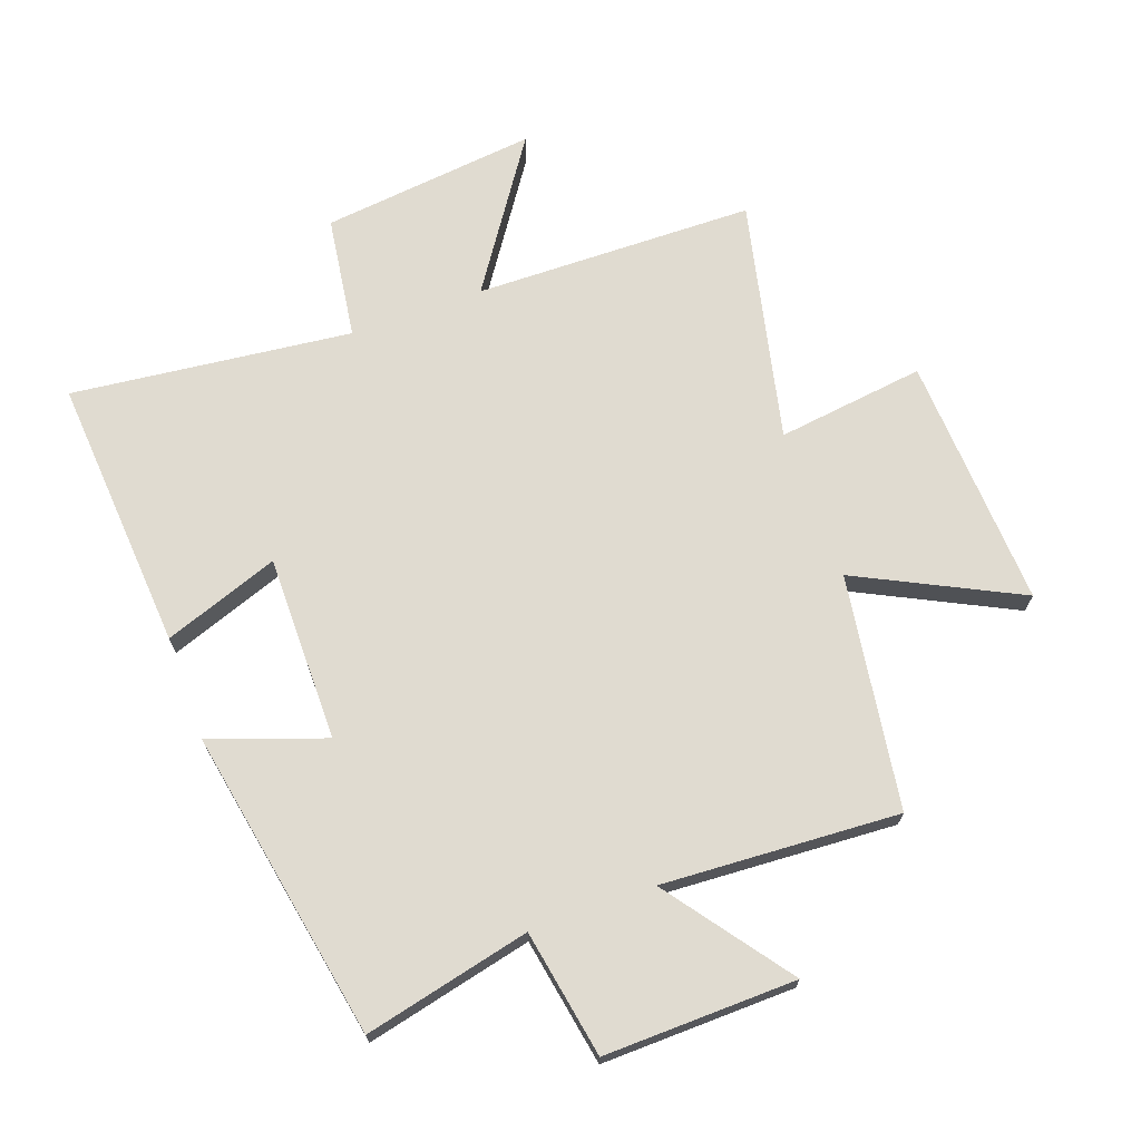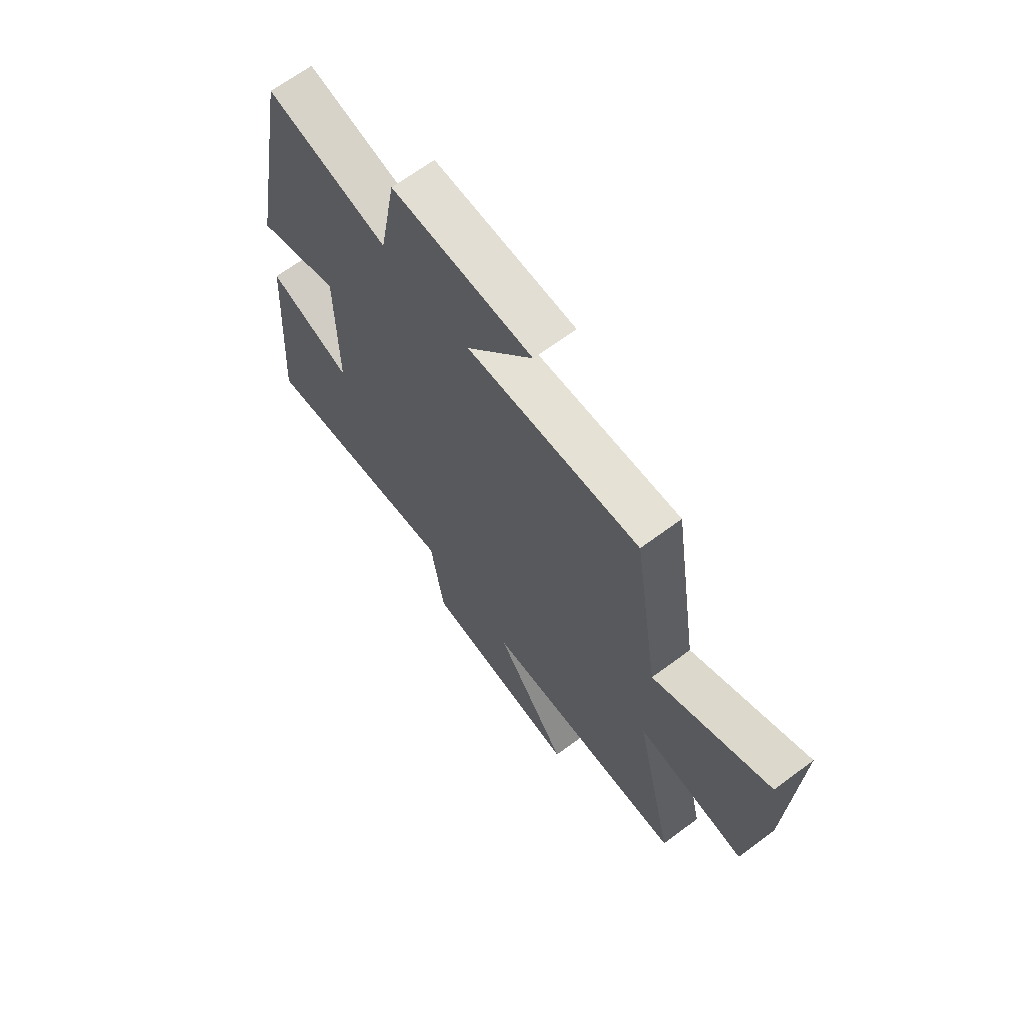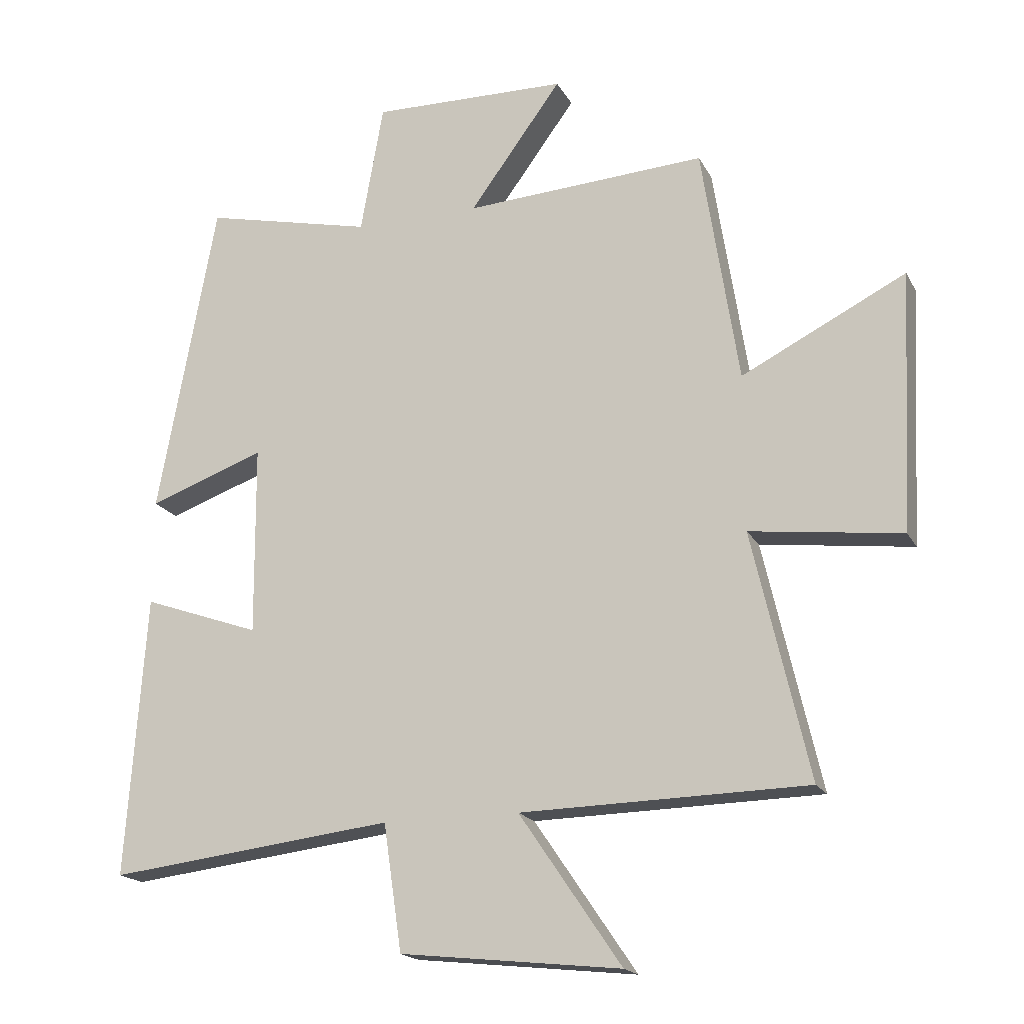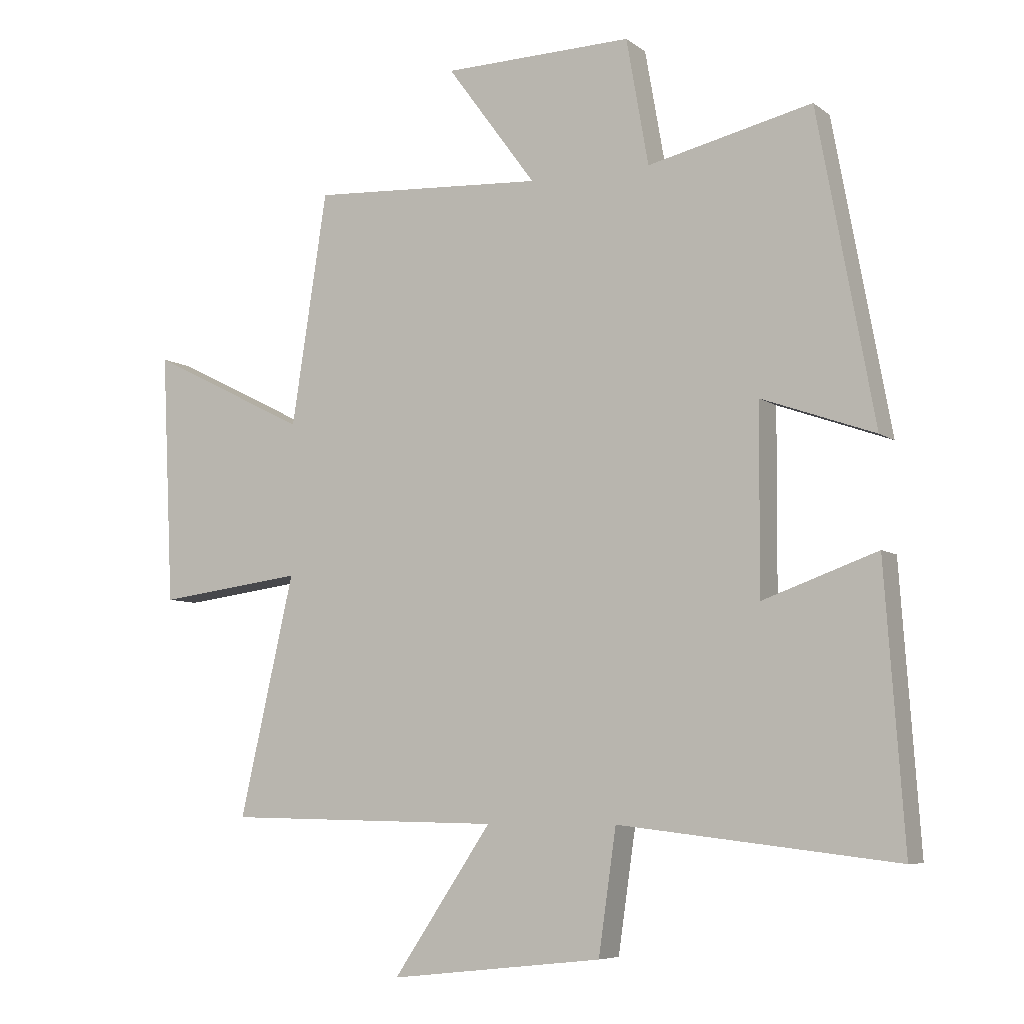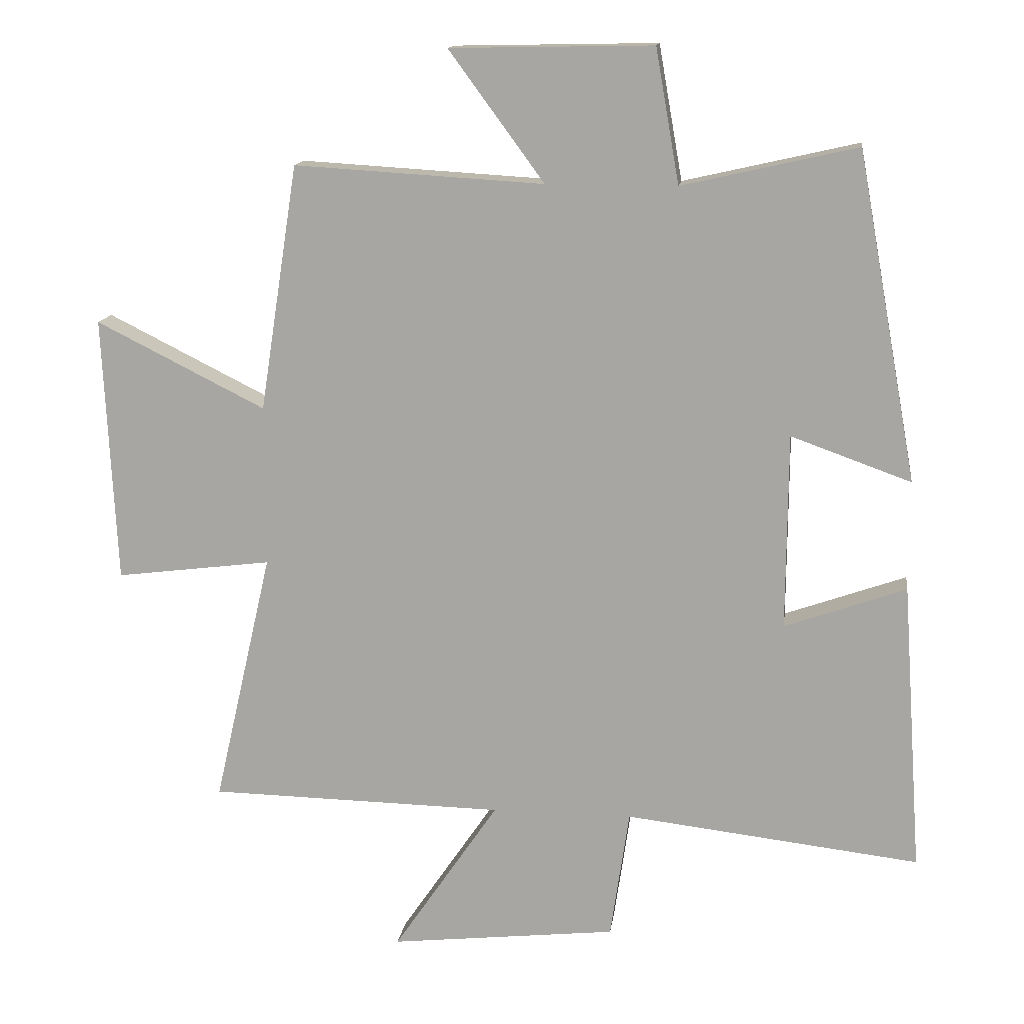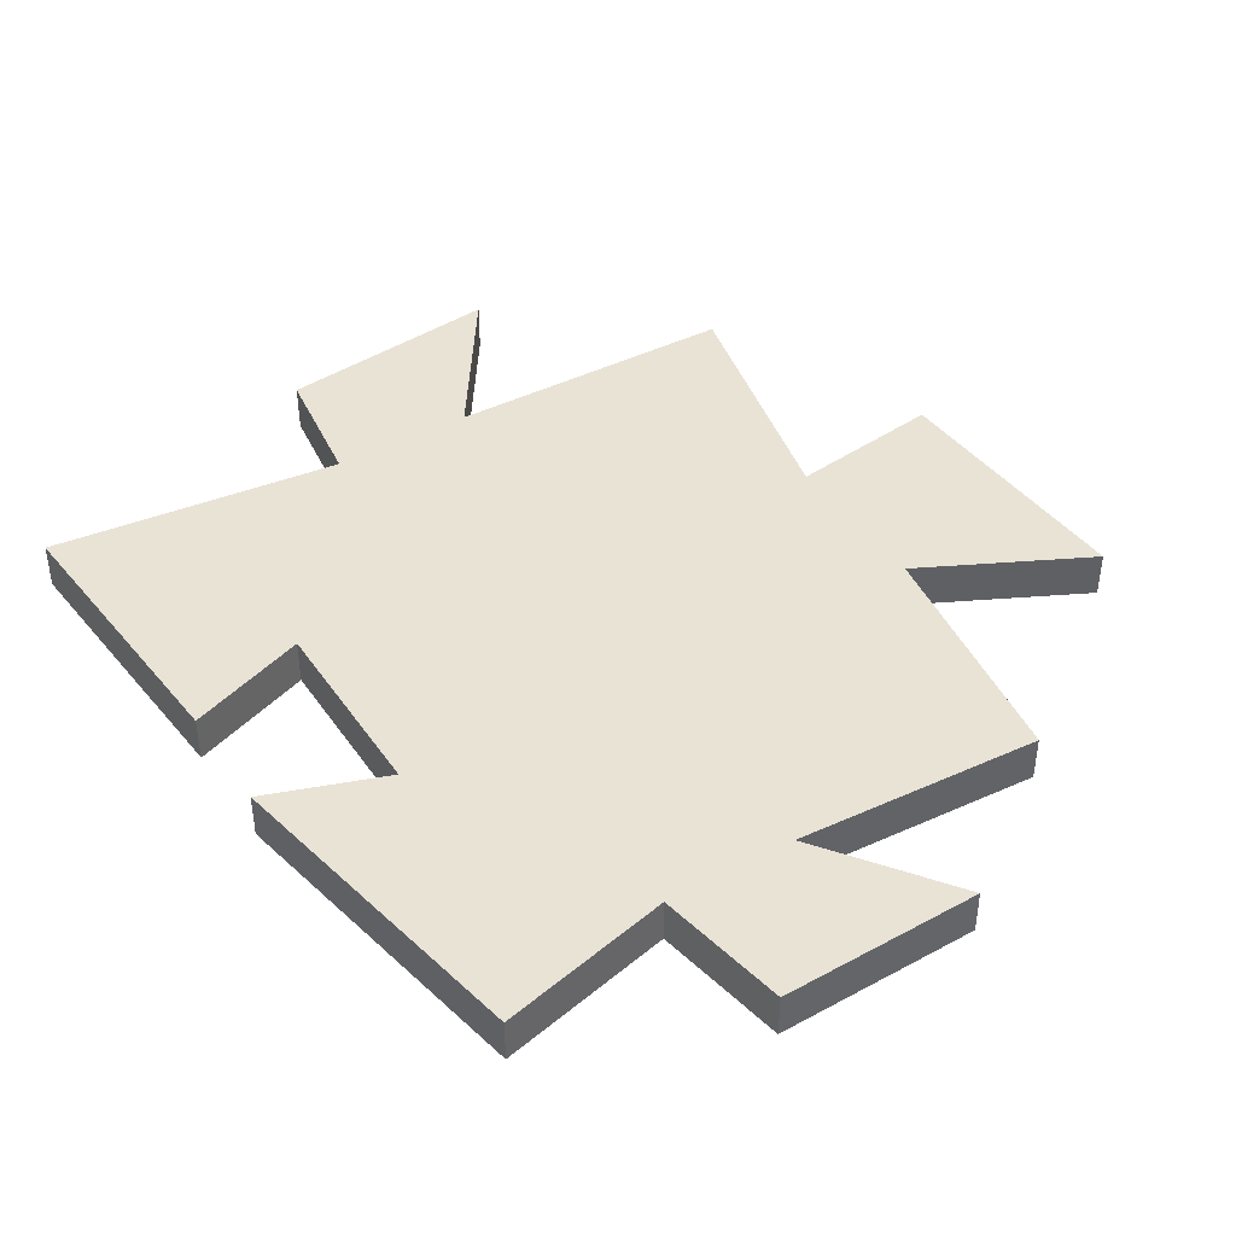
<metadata>
{"format":"obj","ext":"obj","renderer":"f3d","projection":"perspective","resolution":1024,"background":"white","views":[{"elev":69.9,"azim":-20.0,"up":"+Y"},{"elev":66.7,"azim":53.3,"up":"+Z"},{"elev":-18.3,"azim":20.6,"up":"+Z"},{"elev":-6.9,"azim":-152.3,"up":"+Z"},{"elev":14.0,"azim":-172.4,"up":"+Z"},{"elev":42.0,"azim":-32.0,"up":"+Y"}]}
</metadata>
<code>
v -0.531 0.07 -0.553
v -0.5 0.07 -0.109
v -0.314 0.07 -0.175
v -0.316 0.07 0.125
v -0.5 0.07 0.059
v -0.408 0.07 0.561
v -0.14 0.07 0.5
v -0.104 0.07 0.705
v 0.206 0.07 0.699
v 0.06 0.07 0.5
v 0.442 0.07 0.523
v 0.5 0.07 0.146
v 0.759 0.07 0.276
v 0.739 0.07 -0.132
v 0.5 0.07 -0.102
v 0.589 0.07 -0.491
v 0.137 0.07 -0.5
v 0.298 0.07 -0.737
v -0.05 0.07 -0.699
v -0.079 0.07 -0.5
v -0.531 0 -0.553
v -0.5 0 -0.109
v -0.314 0 -0.175
v -0.316 0 0.125
v -0.5 0 0.059
v -0.408 0 0.561
v -0.14 0 0.5
v -0.104 0 0.705
v 0.206 0 0.699
v 0.06 0 0.5
v 0.442 0 0.523
v 0.5 0 0.146
v 0.759 0 0.276
v 0.739 0 -0.132
v 0.5 0 -0.102
v 0.589 0 -0.491
v 0.137 0 -0.5
v 0.298 0 -0.737
v -0.05 0 -0.699
v -0.079 0 -0.5
f 17 18 19 20
f 15 16 17 20
f 15 20 1
f 12 13 14 15
f 10 11 12 15
f 7 8 9 10
f 7 10 15
f 4 5 6 7
f 3 4 7 15
f 1 2 3
f 1 3 15
f 40 39 38 37
f 40 37 36 35
f 21 40 35
f 35 34 33 32
f 35 32 31 30
f 30 29 28 27
f 35 30 27
f 27 26 25 24
f 35 27 24 23
f 23 22 21
f 35 23 21
f 1 21 22 2
f 2 22 23 3
f 3 23 24 4
f 4 24 25 5
f 5 25 26 6
f 6 26 27 7
f 7 27 28 8
f 8 28 29 9
f 9 29 30 10
f 10 30 31 11
f 11 31 32 12
f 12 32 33 13
f 13 33 34 14
f 14 34 35 15
f 15 35 36 16
f 16 36 37 17
f 17 37 38 18
f 18 38 39 19
f 19 39 40 20
f 20 40 21 1

</code>
